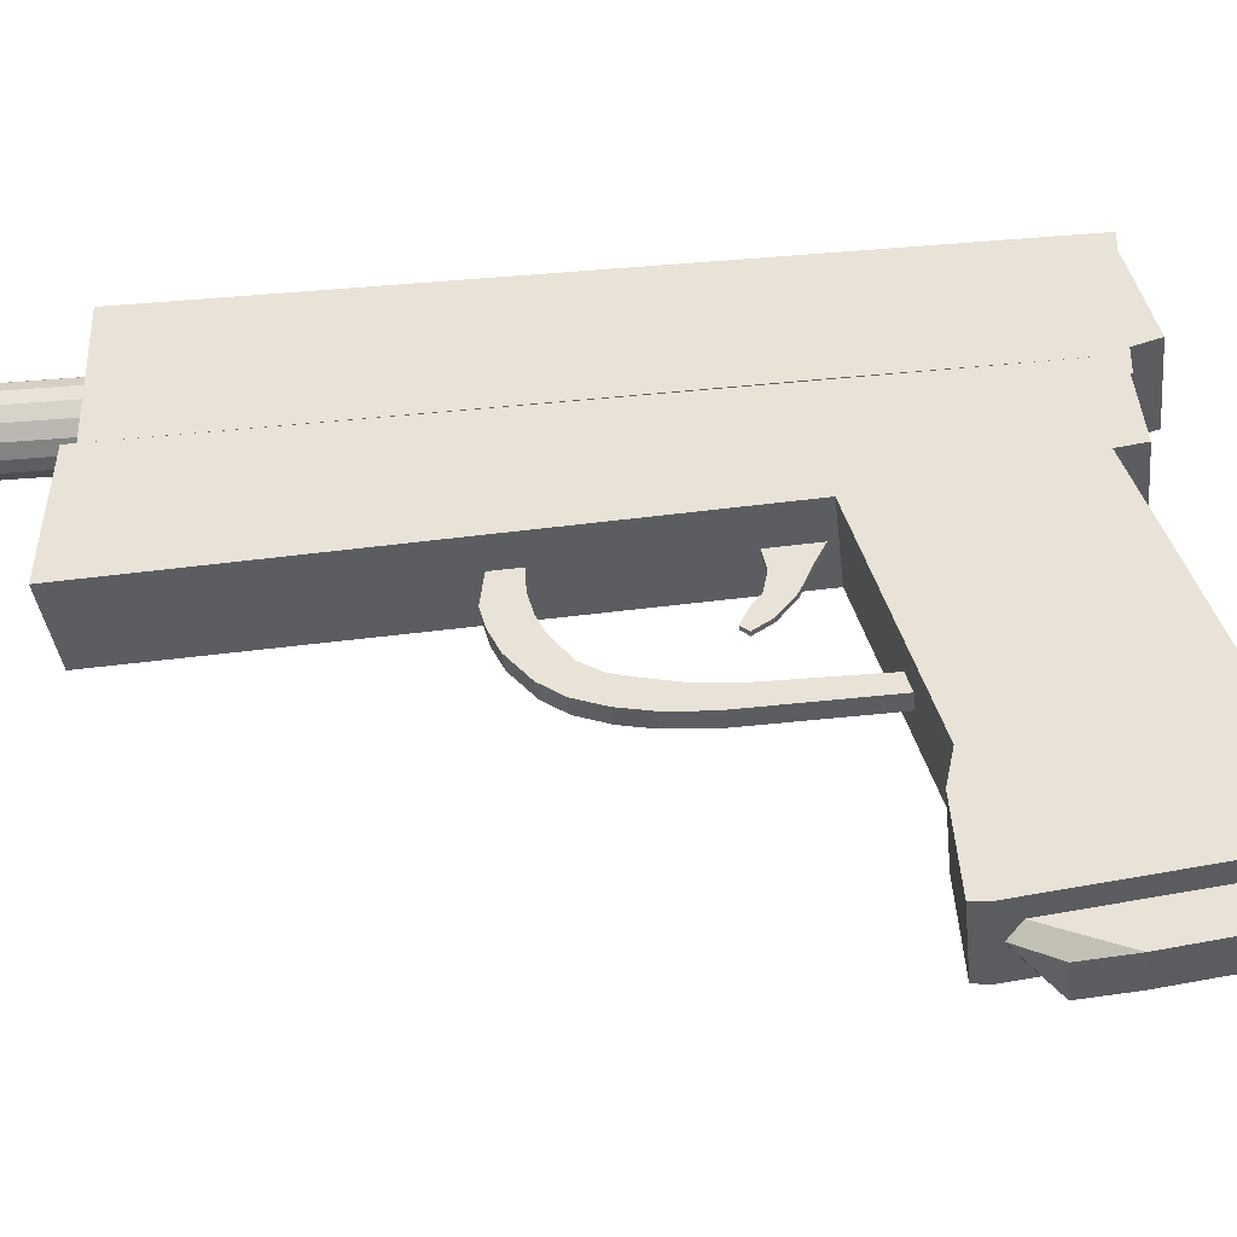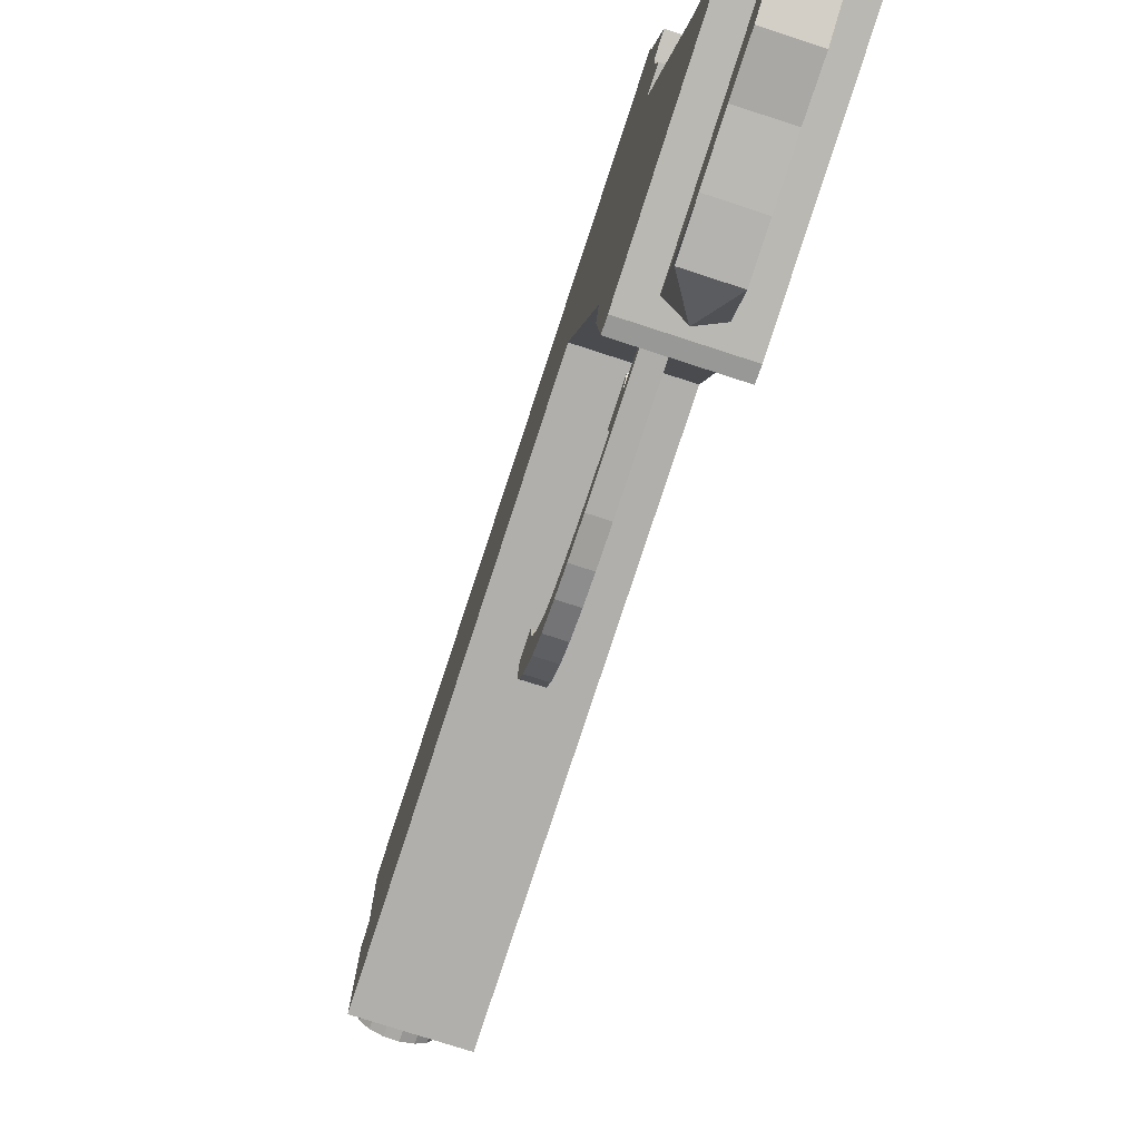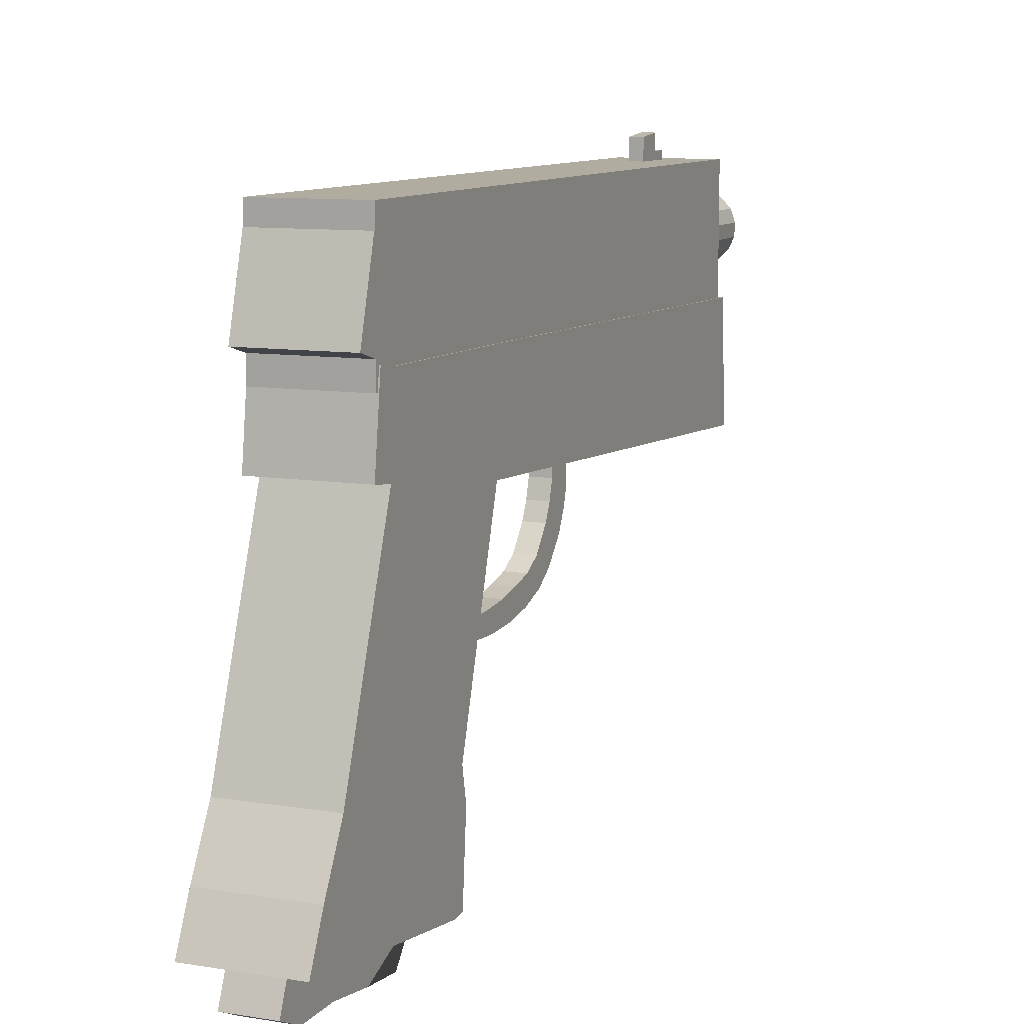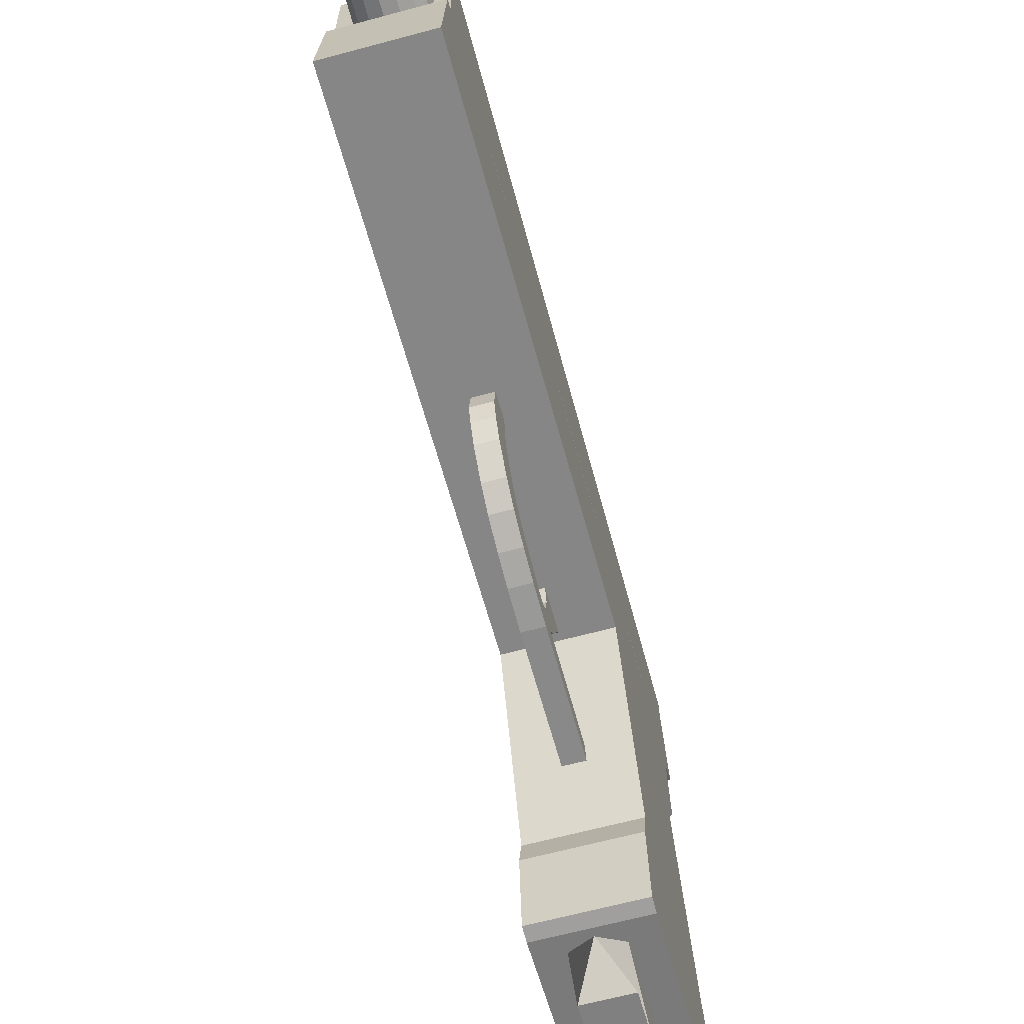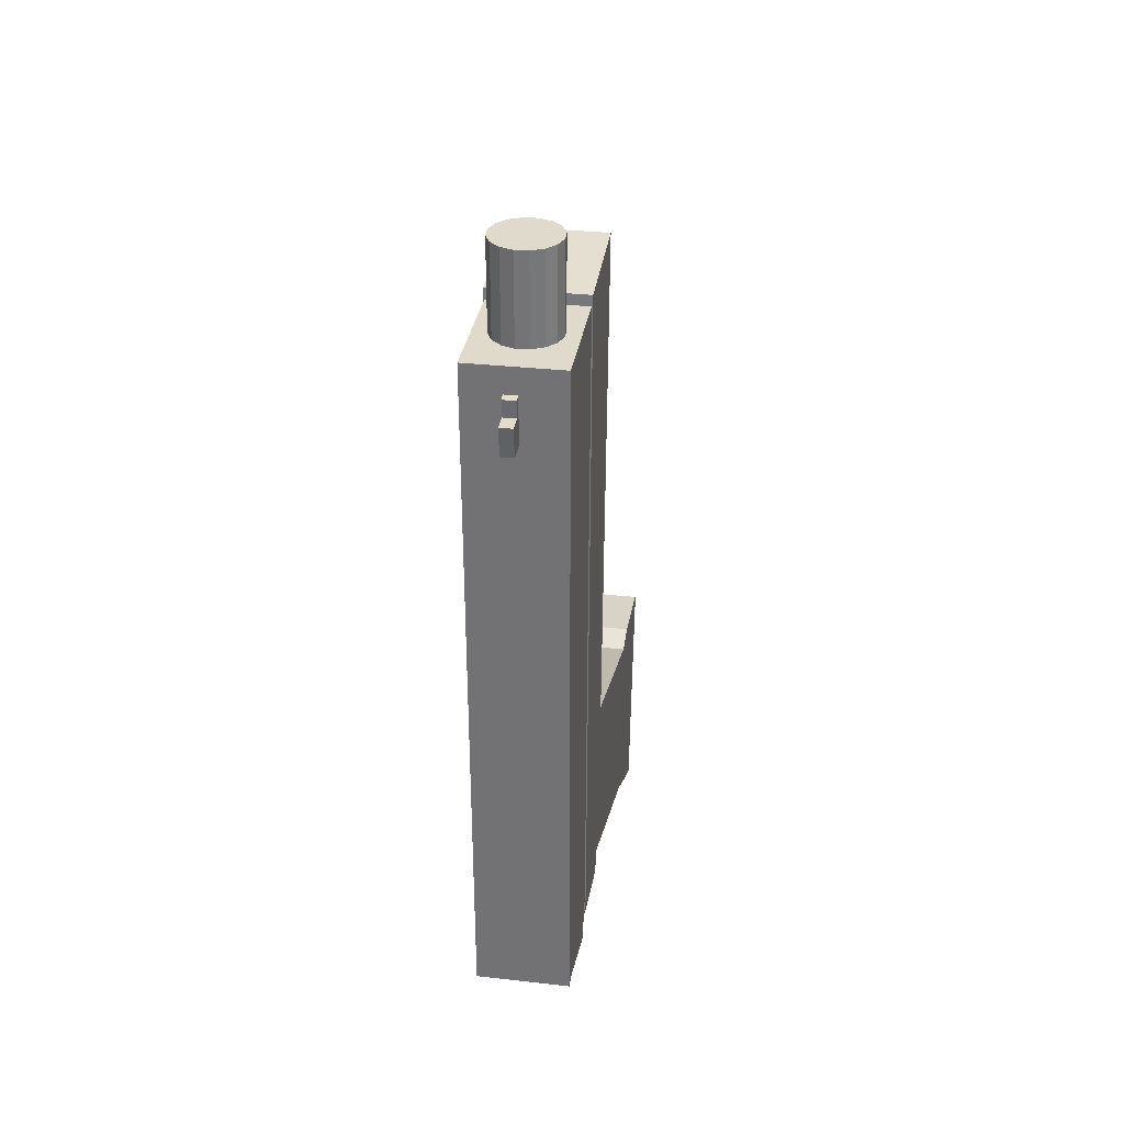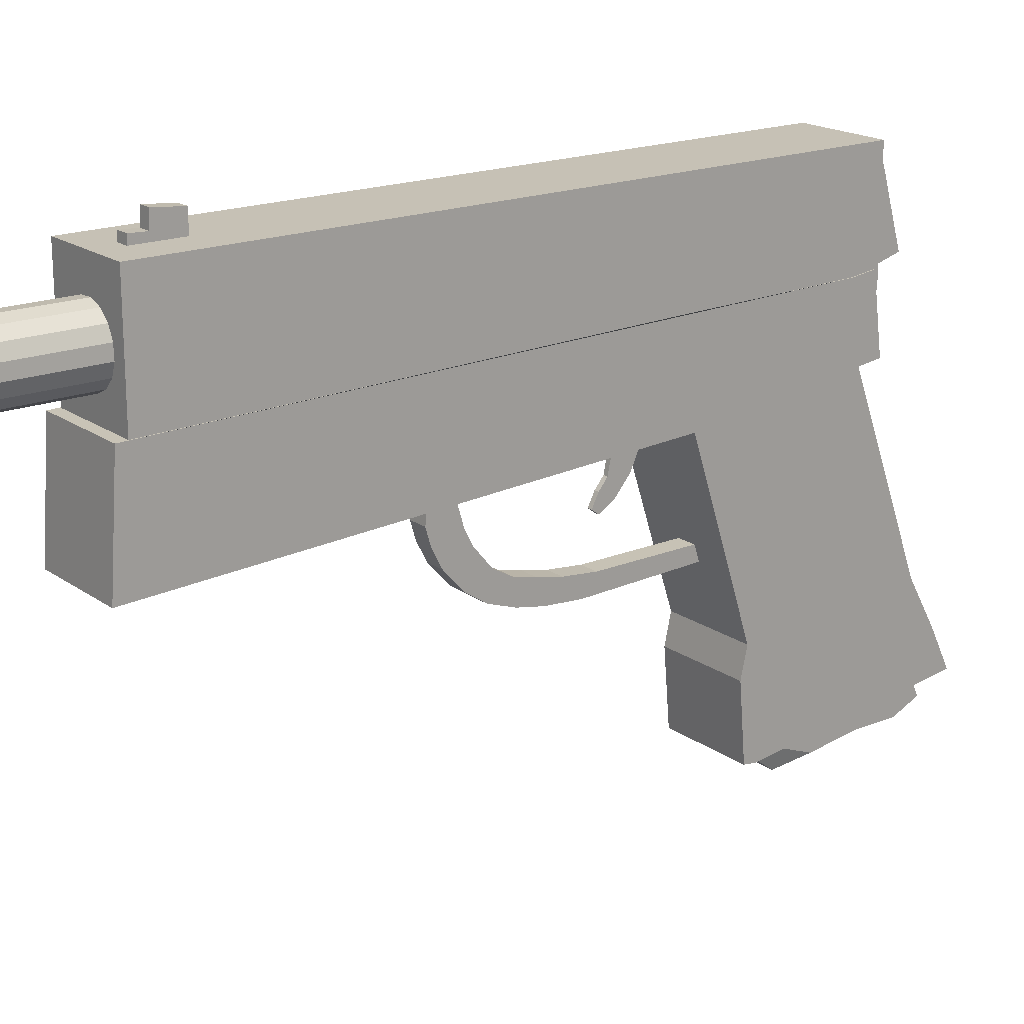
<metadata>
{"format":"obj","ext":"obj","renderer":"f3d","projection":"perspective","resolution":1024,"background":"white","views":[{"elev":-36.1,"azim":96.2,"up":"+Y"},{"elev":-75.1,"azim":161.9,"up":"+Y"},{"elev":9.9,"azim":-157.3,"up":"+Y"},{"elev":-65.1,"azim":15.1,"up":"+Y"},{"elev":33.0,"azim":-171.2,"up":"+Z"},{"elev":18.8,"azim":52.8,"up":"+Y"}]}
</metadata>
<code>
o Cube.002_Cube.003
v -0.3871 0.3994 1.492
v -0.3871 1.411 1.492
v -0.3871 0.3994 -0.5076
v -0.3871 1.411 -0.5076
v 0.3871 0.3994 1.492
v 0.3871 1.411 1.492
v 0.3871 0.3994 -0.5076
v 0.3871 1.411 -0.5076
v -0.3871 0.3994 2.669
v -0.3871 1.411 2.669
v 0.3871 0.3994 2.669
v 0.3871 1.411 2.669
v -0.3871 0.3994 -3.027
v -0.3871 1.411 -3.027
v 0.3871 0.3994 -3.027
v 0.3871 1.411 -3.027
v -0.3871 0.5806 1.492
v -0.3871 0.5806 -0.5076
v 0.3871 0.5806 -0.5076
v 0.3871 0.5806 1.492
v -0.3871 0.5806 2.669
v 0.3871 0.5806 2.669
v -0.3871 0.5806 -3.027
v 0.3871 0.5806 -3.027
v -0.3871 1.245 1.492
v -0.3871 1.245 2.669
v -0.3871 1.245 -0.5076
v 0.3871 1.245 -0.5076
v 0.3871 1.245 1.492
v 0.3871 1.245 2.669
v -0.3871 1.245 -3.027
v 0.3871 1.245 -3.027
v -0.3871 0.6334 -3.216
v 0.3871 0.6334 -3.216
v -0.3871 1.253 -3.035
v 0.3871 1.253 -3.035
v 0.1417 1.112 -1.098
v 0.1417 1.112 3.399
v 0.2218 1.04 -1.098
v 0.2218 1.04 3.399
v 0.2681 0.9421 -1.098
v 0.2681 0.9421 3.399
v 0.2737 0.8343 -1.098
v 0.2737 0.8343 3.399
v 0.2375 0.7326 -1.098
v 0.2375 0.7326 3.399
v 0.1652 0.6525 -1.098
v 0.1652 0.6525 3.399
v 0.06779 0.6062 -1.098
v 0.06779 0.6062 3.399
v -0.03998 0.6006 -1.098
v -0.03998 0.6006 3.399
v -0.1417 0.6368 -1.098
v -0.1417 0.6368 3.399
v -0.2218 0.709 -1.098
v -0.2218 0.709 3.399
v -0.2681 0.8065 -1.098
v -0.2681 0.8065 3.399
v -0.2737 0.9143 -1.098
v -0.2737 0.9143 3.399
v -0.2375 1.016 -1.098
v -0.2375 1.016 3.399
v -0.1652 1.096 -1.098
v -0.1652 1.096 3.399
v -0.06779 1.142 -1.098
v -0.06779 1.142 3.399
v 0.03998 1.148 -1.098
v 0.03998 1.148 3.399
v -0.08193 -0.6291 0.4782
v -0.08193 -0.383 0.4468
v -0.08193 -0.5537 0.2258
v -0.08193 -0.3578 0.2384
v 0.08193 -0.6291 0.4782
v 0.08193 -0.383 0.4468
v 0.08193 -0.5537 0.2258
v 0.08193 -0.3578 0.2384
v -0.08193 -0.7756 0.4345
v -0.08193 -0.7002 0.182
v 0.08193 -0.7756 0.4345
v 0.08193 -0.7002 0.182
v -0.08193 -0.9383 0.35
v -0.08193 -0.8314 0.1164
v 0.08193 -0.9383 0.35
v 0.08193 -0.8314 0.1164
v -0.08193 -1.132 0.175
v -0.08193 -1.019 -0.03973
v 0.08193 -1.132 0.175
v 0.08193 -1.019 -0.03973
v -0.08193 -1.244 0.004912
v -0.08193 -1.105 -0.1972
v 0.08193 -1.244 0.004912
v 0.08193 -1.105 -0.1972
v -0.08193 -1.322 -0.2247
v -0.08193 -1.153 -0.3891
v 0.08193 -1.322 -0.2247
v 0.08193 -1.153 -0.3891
v -0.08193 -1.365 -0.4544
v -0.08193 -1.196 -0.5999
v 0.08193 -1.365 -0.4544
v 0.08193 -1.196 -0.5999
v -0.08193 -1.386 -0.7562
v -0.08193 -1.223 -0.8829
v 0.08193 -1.386 -0.7562
v 0.08193 -1.223 -0.8829
v -0.08193 -1.348 -1.783
v -0.08193 -1.216 -1.74
v 0.08193 -1.348 -1.783
v 0.08193 -1.216 -1.74
v -0.02094 -0.4693 -1.046
v -0.02094 -0.3102 -1.008
v -0.02094 -0.4504 -1.286
v -0.02094 -0.2976 -1.368
v 0.02094 -0.4693 -1.046
v 0.02094 -0.3102 -1.008
v 0.02094 -0.4504 -1.286
v 0.02094 -0.2976 -1.368
v -0.02094 -0.6147 -1.015
v -0.02094 -0.6272 -1.206
v 0.02094 -0.6147 -1.015
v 0.02094 -0.6272 -1.206
v -0.02094 -0.7037 -0.9422
v -0.02094 -0.7791 -1.076
v 0.02094 -0.7037 -0.9422
v 0.02094 -0.7791 -1.076
v -0.02094 -0.815 -0.8858
v -0.02094 -0.859 -0.9442
v 0.02094 -0.815 -0.8858
v 0.02094 -0.859 -0.9442
v 0.3962 -0.8466 -3.151
v 0.3962 -1.76 -3.488
v 0.3962 -1.889 -1.944
v 0.3962 -2.141 -1.889
v -0.3962 -0.8466 -3.151
v -0.3962 -1.76 -3.488
v -0.3962 -1.889 -1.944
v -0.3962 -2.141 -1.889
v 0.3962 -2.187 -3.728
v 0.3962 -2.774 -1.945
v -0.3962 -2.187 -3.728
v -0.3962 -2.774 -1.945
v 0.3962 -2.548 -3.905
v 0.3962 -2.787 -2.057
v -0.3962 -2.548 -3.905
v -0.3962 -2.787 -2.057
v 0.3962 -0.1062 -2.874
v 0.3962 -0.3017 -1.428
v -0.3962 -0.1062 -2.874
v -0.3962 -0.3017 -1.428
v 0.3962 0.5206 -2.789
v 0.3962 0.4989 -1.332
v -0.3962 0.5206 -2.789
v -0.3962 0.4989 -1.332
v 0.3962 -0.07897 -3.075
v -0.3962 -0.07897 -3.075
v 0.3962 0.5478 -2.99
v -0.3962 0.5478 -2.99
v 0.3962 -0.5275 2.826
v -0.3962 -0.5275 2.826
v 0.3962 0.4143 2.759
v -0.3962 0.4143 2.759
v -0.1834 -2.923 -3.595
v -0.1834 -2.661 -2.791
v -0.1834 -2.814 -3.835
v -0.1834 -2.541 -3.716
v 0.1834 -2.923 -3.595
v 0.1834 -2.661 -2.791
v 0.1834 -2.814 -3.835
v 0.1834 -2.541 -3.716
v -0.1834 -2.922 -3.21
v -0.1834 -2.704 -2.417
v 0.1834 -2.922 -3.21
v 0.1834 -2.704 -2.417
v -0.1834 -2.983 -2.777
v -0.1834 -2.754 -2.191
v 0.1834 -2.983 -2.777
v 0.1834 -2.754 -2.191
v -0.1834 -3.017 -2.412
v 0.1834 -3.017 -2.412
v 0 -2.776 -2.119
v -0.02833 1.106 2.325
v -0.02833 1.605 2.302
v -0.02833 1.129 2.06
v -0.02833 1.582 2.06
v 0.07799 1.106 2.325
v 0.07799 1.605 2.302
v 0.07799 1.129 2.06
v 0.07799 1.582 2.06
v -0.02833 1.474 2.308
v -0.02833 1.463 2.06
v 0.07799 1.463 2.06
v 0.07799 1.474 2.308
v -0.02833 1.113 2.465
v 0.07799 1.113 2.465
v -0.02833 1.48 2.448
v 0.07799 1.48 2.448
f 25 2 4 27
f 27 4 14 31
f 28 8 6 29
f 17 1 9 21
f 3 7 5 1
f 8 4 2 6
f 30 12 10 26
f 1 5 11 9
f 6 2 10 12
f 29 6 12 30
f 31 14 16 32
f 19 7 15 24
f 7 3 13 15
f 4 8 16 14
f 28 19 24 32
f 13 23 24 15
f 5 20 22 11
f 11 22 21 9
f 25 17 21 26
f 7 19 20 5
f 3 18 23 13
f 1 17 18 3
f 2 25 26 10
f 8 28 32 16
f 23 31 35 33
f 20 29 30 22
f 22 30 26 21
f 19 28 29 20
f 18 27 31 23
f 17 25 27 18
f 33 35 36 34
f 31 32 36 35
f 24 23 33 34
f 32 24 34 36
f 37 38 40 39
f 39 40 42 41
f 41 42 44 43
f 43 44 46 45
f 45 46 48 47
f 47 48 50 49
f 49 50 52 51
f 51 52 54 53
f 53 54 56 55
f 55 56 58 57
f 57 58 60 59
f 59 60 62 61
f 61 62 64 63
f 63 64 66 65
f 40 38 68 66 64 62 60 58 56 54 52 50 48 46 44 42
f 65 66 68 67
f 67 68 38 37
f 37 39 41 43 45 47 49 51 53 55 57 59 61 63 65 67
f 69 70 72 71
f 71 72 76 75
f 75 76 74 73
f 73 74 70 69
f 73 69 77 79
f 76 72 70 74
f 80 79 83 84
f 71 75 80 78
f 69 71 78 77
f 75 73 79 80
f 83 81 85 87
f 77 78 82 81
f 79 77 81 83
f 78 80 84 82
f 88 87 91 92
f 82 84 88 86
f 84 83 87 88
f 81 82 86 85
f 89 90 94 93
f 85 86 90 89
f 87 85 89 91
f 86 88 92 90
f 95 93 97 99
f 91 89 93 95
f 90 92 96 94
f 92 91 95 96
f 100 99 103 104
f 94 96 100 98
f 96 95 99 100
f 93 94 98 97
f 103 101 105 107
f 97 98 102 101
f 99 97 101 103
f 98 100 104 102
f 106 108 107 105
f 102 104 108 106
f 104 103 107 108
f 101 102 106 105
f 109 110 112 111
f 111 112 116 115
f 115 116 114 113
f 113 114 110 109
f 111 115 120 118
f 116 112 110 114
f 119 117 121 123
f 109 111 118 117
f 115 113 119 120
f 113 109 117 119
f 124 123 127 128
f 118 120 124 122
f 120 119 123 124
f 117 118 122 121
f 126 128 127 125
f 121 122 126 125
f 123 121 125 127
f 122 124 128 126
f 132 136 140 138
f 134 133 129 130
f 136 135 133 134
f 132 131 135 136
f 129 133 147 145
f 130 129 131 132
f 140 139 143 144
f 136 134 139 140
f 130 132 138 137
f 134 130 137 139
f 143 141 142 144
f 138 140 144 142
f 137 138 142 141
f 139 137 141 143
f 145 147 154 153
f 131 129 145 146
f 135 131 146 148
f 133 135 148 147
f 147 148 152 151
f 146 145 149 150
f 153 154 156 155
f 149 145 153 155
f 147 151 156 154
f 158 157 159 160
f 152 148 158 160
f 148 146 157 158
f 146 150 159 157
f 161 162 164 163
f 163 164 168 167
f 167 168 166 165
f 162 161 169 170
f 163 167 165 161
f 168 164 162 166
f 169 171 175 173
f 161 165 171 169
f 166 162 170 172
f 165 166 172 171
f 176 174 179
f 170 169 173 174
f 172 170 174 176
f 171 172 176 175
f 178 179 177
f 175 176 179 178
f 173 175 178 177
f 174 173 177 179
f 149 155 156 151 152 160 159 150
f 188 181 183 189
f 189 183 187 190
f 190 187 185 191
f 191 185 181 188
f 182 186 184 180
f 187 183 181 185
f 184 191 195 193
f 186 190 191 184
f 182 189 190 186
f 180 188 189 182
f 193 195 194 192
f 191 188 194 195
f 188 180 192 194
f 180 184 193 192

</code>
